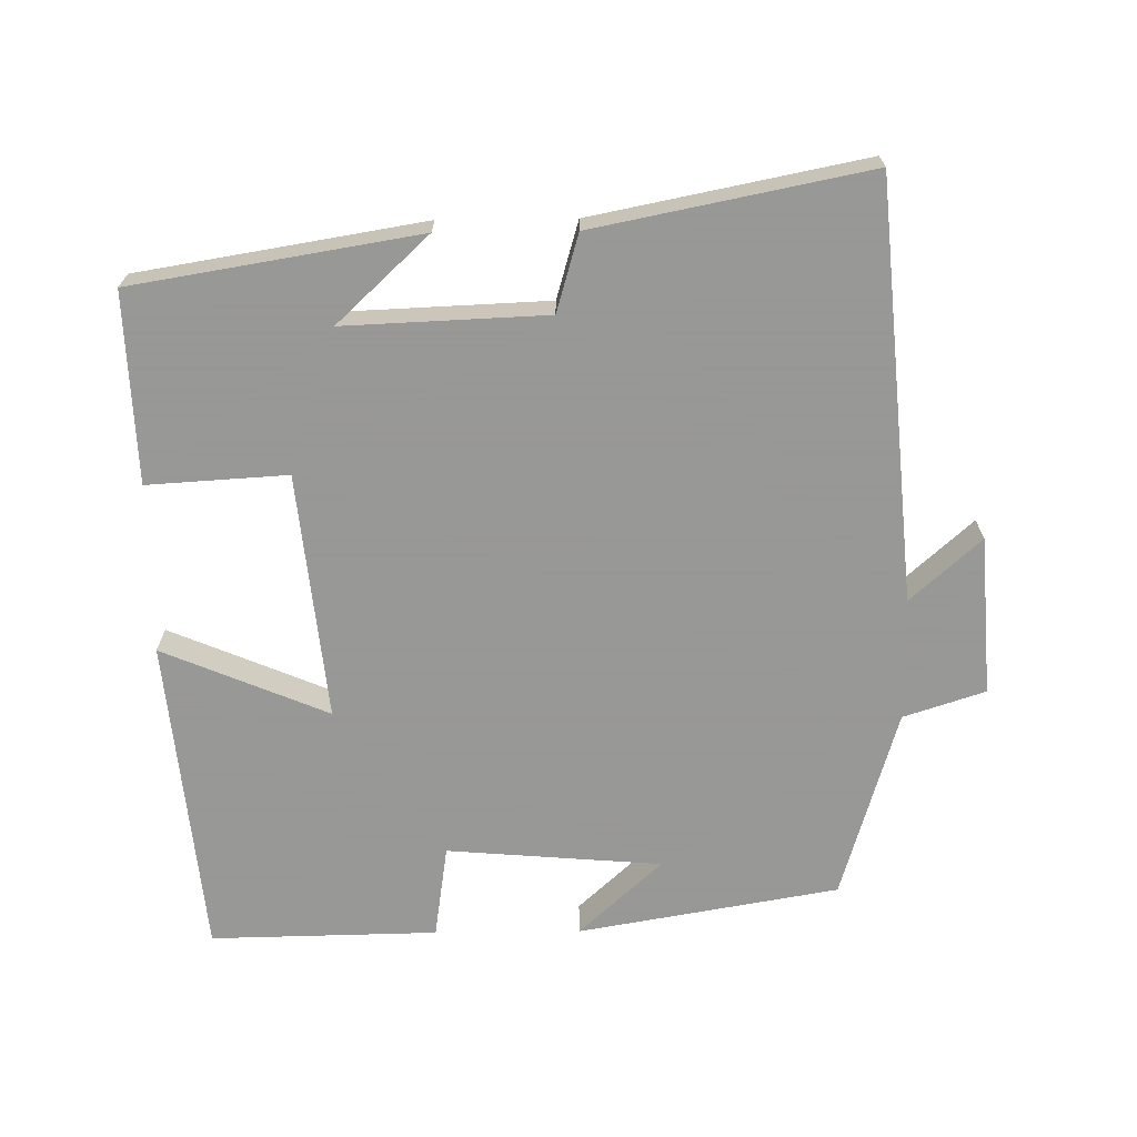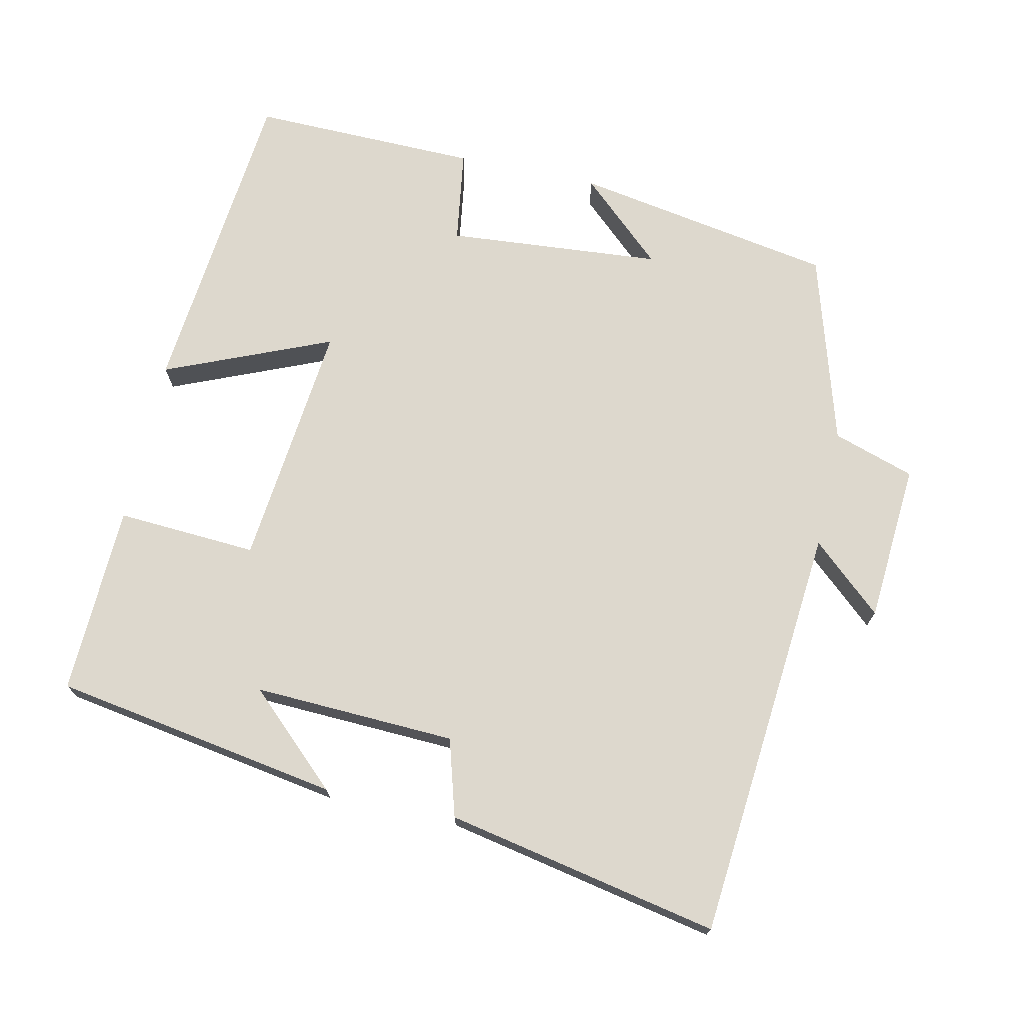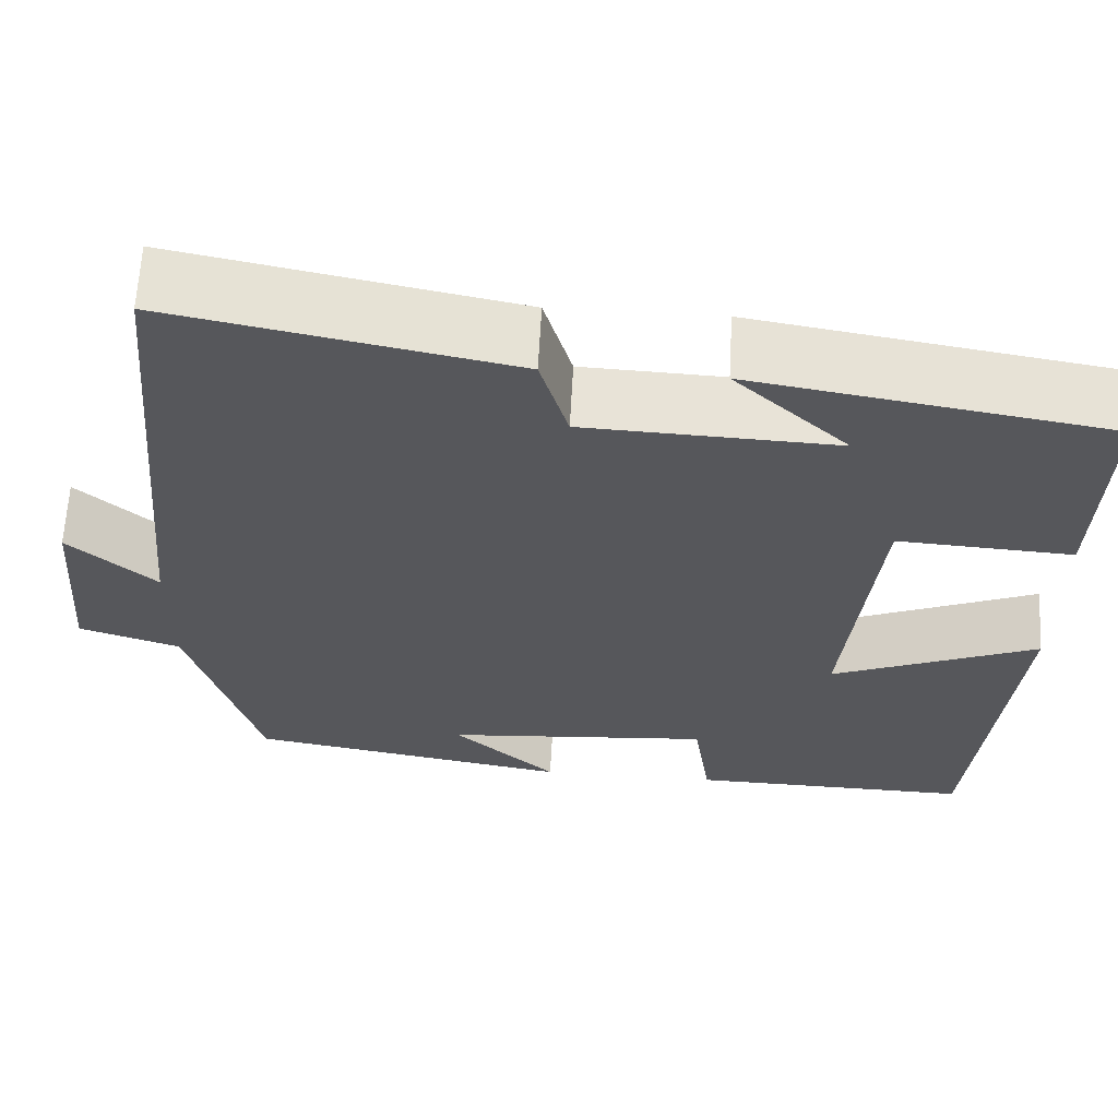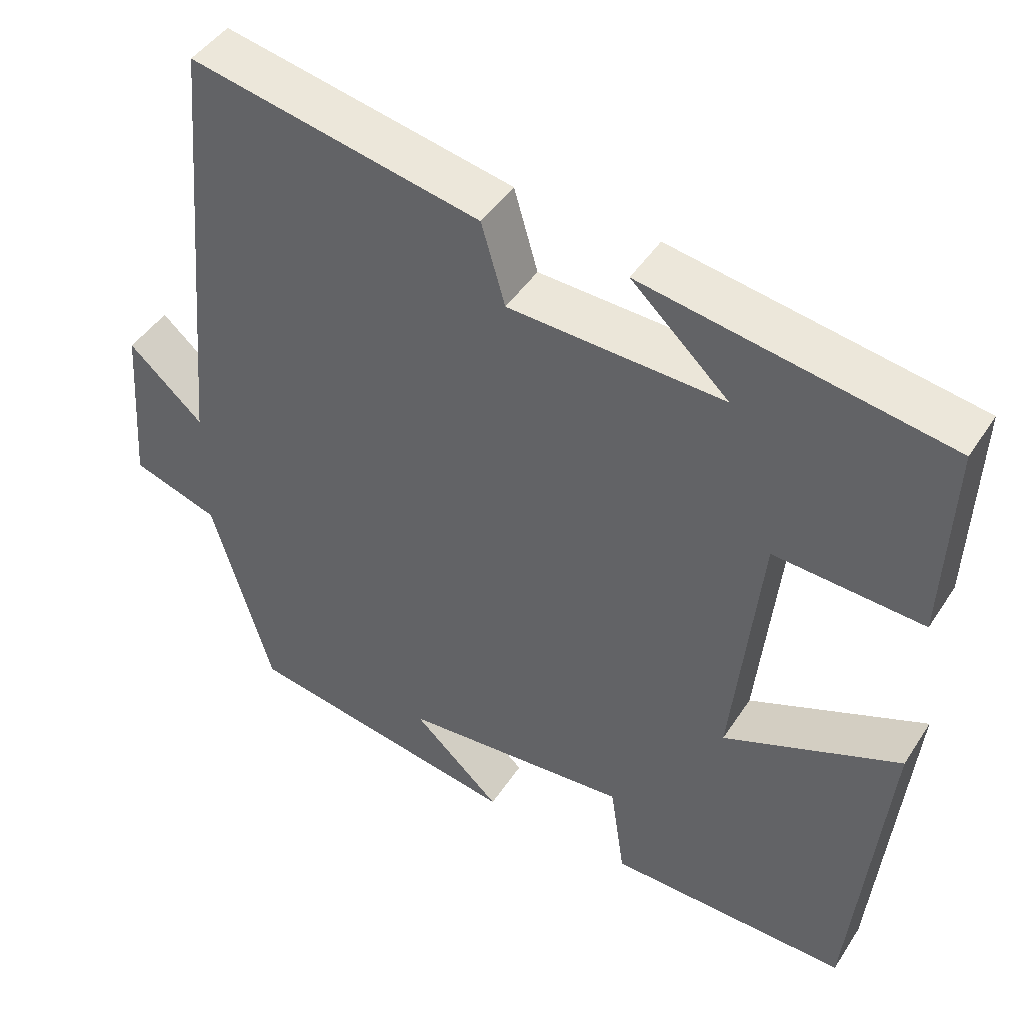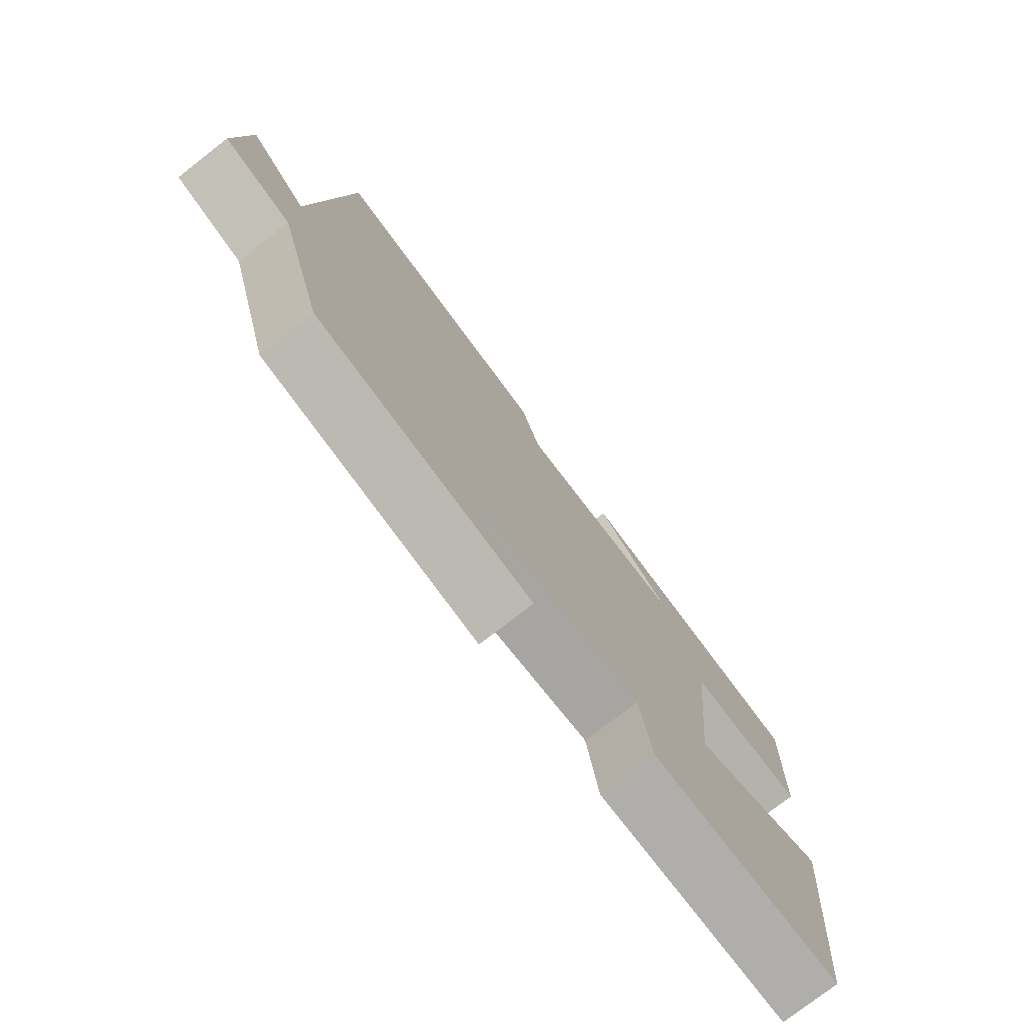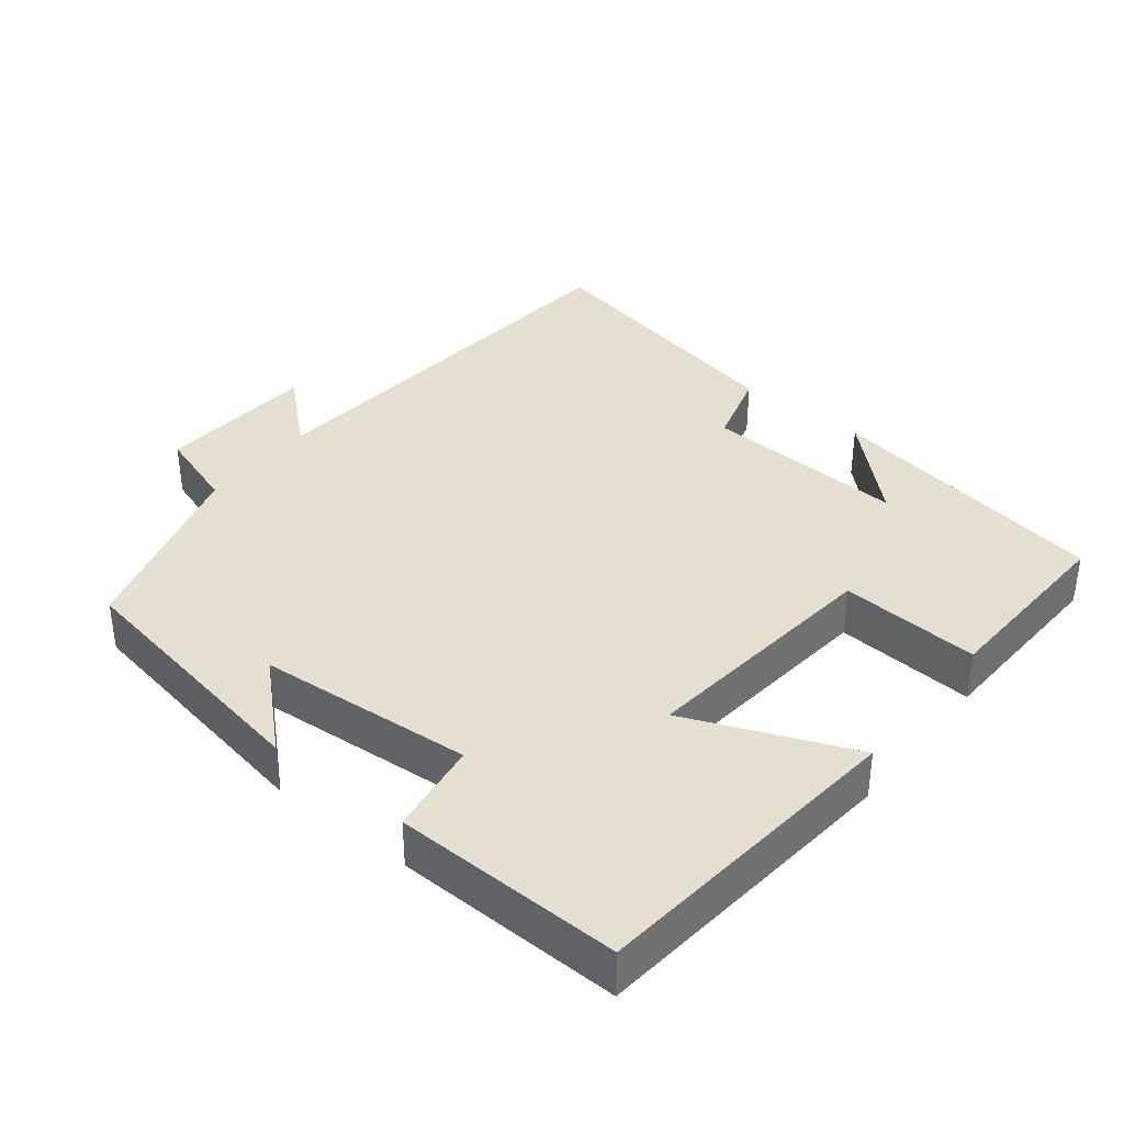
<metadata>
{"format":"obj","ext":"obj","renderer":"f3d","projection":"perspective","resolution":1024,"background":"white","views":[{"elev":-68.4,"azim":0.6,"up":"+Y"},{"elev":72.3,"azim":12.2,"up":"+Y"},{"elev":62.9,"azim":-176.9,"up":"+Z"},{"elev":45.0,"azim":-149.0,"up":"+Z"},{"elev":-77.0,"azim":127.8,"up":"+Z"},{"elev":37.3,"azim":-141.4,"up":"+Y"}]}
</metadata>
<code>
v -0.456 0.07 -0.506
v -0.5 0.07 -0.063
v -0.27 0.07 -0.159
v -0.306 0.07 0.183
v -0.5 0.07 0.171
v -0.51 0.07 0.434
v -0.114 0.07 0.5
v -0.241 0.07 0.381
v 0.039 0.07 0.393
v 0.07 0.07 0.5
v 0.448 0.07 0.576
v 0.5 0.07 -0.002
v 0.597 0.07 0.085
v 0.613 0.07 -0.135
v 0.5 0.07 -0.172
v 0.422 0.07 -0.437
v 0.061 0.07 -0.5
v 0.176 0.07 -0.394
v -0.122 0.07 -0.37
v -0.141 0.07 -0.5
v -0.456 0 -0.506
v -0.5 0 -0.063
v -0.27 0 -0.159
v -0.306 0 0.183
v -0.5 0 0.171
v -0.51 0 0.434
v -0.114 0 0.5
v -0.241 0 0.381
v 0.039 0 0.393
v 0.07 0 0.5
v 0.448 0 0.576
v 0.5 0 -0.002
v 0.597 0 0.085
v 0.613 0 -0.135
v 0.5 0 -0.172
v 0.422 0 -0.437
v 0.061 0 -0.5
v 0.176 0 -0.394
v -0.122 0 -0.37
v -0.141 0 -0.5
f 19 20 1 2
f 18 19 2 3
f 15 16 17 18
f 15 18 3 4
f 12 13 14 15
f 12 15 4
f 9 10 11 12
f 8 9 12 4
f 5 6 7 8
f 4 5 8
f 22 21 40 39
f 23 22 39 38
f 38 37 36 35
f 24 23 38 35
f 35 34 33 32
f 24 35 32
f 32 31 30 29
f 24 32 29 28
f 28 27 26 25
f 28 25 24
f 1 21 22 2
f 2 22 23 3
f 3 23 24 4
f 4 24 25 5
f 5 25 26 6
f 6 26 27 7
f 7 27 28 8
f 8 28 29 9
f 9 29 30 10
f 10 30 31 11
f 11 31 32 12
f 12 32 33 13
f 13 33 34 14
f 14 34 35 15
f 15 35 36 16
f 16 36 37 17
f 17 37 38 18
f 18 38 39 19
f 19 39 40 20
f 20 40 21 1

</code>
